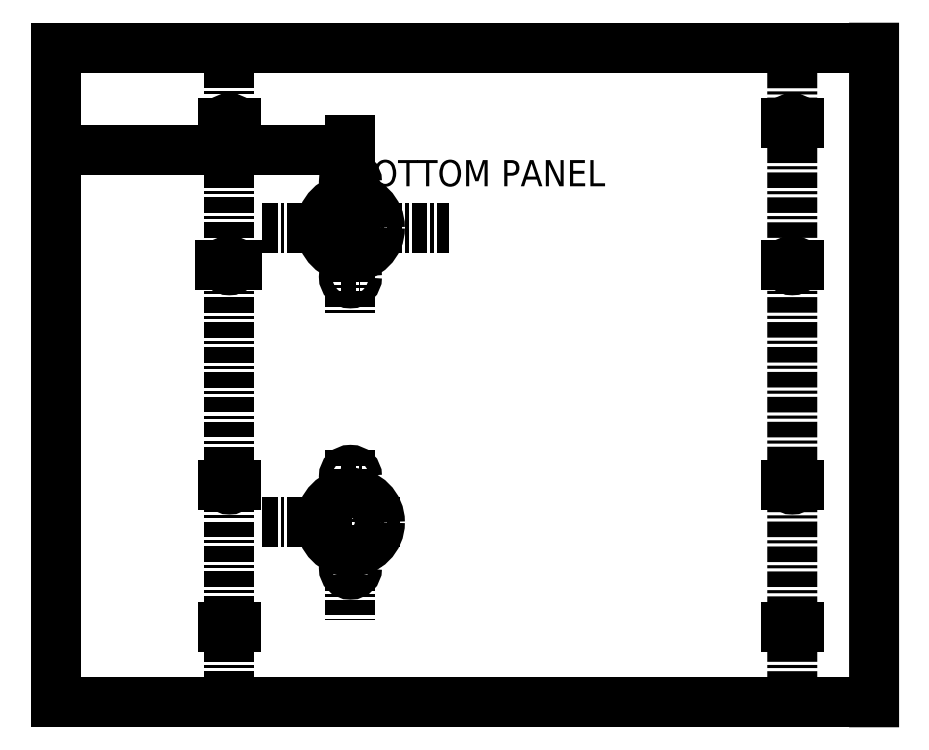
<metadata>
{"format":"dxf","ext":"dxf","renderer":"ezdxf+matplotlib","layout":"modelspace","background":"white","min_lineweight":24,"dpi":150}
</metadata>
<code>
0
SECTION
2
ENTITIES
0
LINE
8
draft
10
-2.033e-14
20
-100
11
-8.088e-15
21
100
0
LINE
8
draft
10
-125
20
100
11
125
21
100
0
LINE
8
draft
10
-125
20
-100
11
125
21
-100
0
LINE
8
draft
10
125
20
-100
11
125
21
100
0
LINE
8
draft
10
-125
20
-100
11
-125
21
100
0
LINE
8
shape
10
-125
20
100
11
-125
21
-100
0
LINE
8
shape
10
-125
20
-100
11
125
21
-100
0
LINE
8
shape
10
125
20
-100
11
125
21
100
0
LINE
8
shape
10
125
20
100
11
-125
21
100
0
LINE
8
draft
10
-73
20
100
11
-73
21
-100
0
LINE
8
draft
10
103
20
-100
11
103
21
100
0
LINE
8
draft
10
-125
20
79
11
125
21
79
0
LINE
8
draft
10
-125
20
48
11
125
21
48
0
LINE
8
draft
10
-125
20
19
11
125
21
19
0
LINE
8
draft
10
-125
20
-79
11
125
21
-79
0
LINE
8
draft
10
-125
20
-48
11
125
21
-48
0
LINE
8
draft
10
-125
20
-19
11
125
21
-19
0
LINE
8
draft
10
-125
20
-76
11
125
21
-76
0
LINE
8
draft
10
-125
20
-75
11
125
21
-75
0
LINE
8
draft
10
-62
20
100
11
-62
21
-100
0
LINE
8
draft
10
-78.3
20
-84.3
11
-67.7
21
-73.7
0
LINE
8
draft
10
-125
20
45
11
125
21
45
0
LINE
8
draft
10
-125
20
-45
11
125
21
-45
0
LINE
8
draft
10
-35
20
100
11
-35
21
-100
0
LINE
8
draft
10
-125
20
60
11
125
21
60
0
LINE
8
draft
10
-125
20
30
11
125
21
30
0
LINE
8
draft
10
-125
20
-30
11
125
21
-30
0
LINE
8
draft
10
-125
20
-60
11
125
21
-60
0
MTEXT
8
dimension
10
-35
20
79
30
0
40
8
41
81.56
71
    1
72
    1
1
\P    BOTTOM PANEL
7
unicode
210
0
220
0
230
1
50
0
73
    2
44
1
0
LINE
8
draft
10
-52.68
20
-62.68
11
-17.32
21
-27.32
0
LINE
8
draft
10
-125
20
-29
11
125
21
-29
0
LINE
8
draft
10
-5
20
100
11
-5
21
-100
0
LINE
8
draft
10
-52.68
20
-47.68
11
-17.32
21
-12.32
0
LINE
8
draft
10
-125
20
-24
11
125
21
-24
0
LINE
8
draft
10
-125
20
-23
11
125
21
-23
0
LEADER
8
dimension
3
Standard
71
    1
72
    0
73
    3
74
    0
75
    0
40
1
41
10
76
0
76
0
0
LINE
8
draft
10
-20
20
100
11
-20
21
-100
0
LINE
8
center
10
-35
20
79
11
-35
21
19
0
LINE
8
draft
10
-83
20
100
11
-83
21
-100
0
LINE
8
draft
10
93
20
-100
11
92.99
21
100
0
LINE
8
draft
10
113
20
-100
11
113
21
100
0
LINE
8
center
10
-62
20
45
11
-5
21
45
0
LINE
8
center
10
-62
20
-45
11
-20
21
-45
0
DIMENSION
8
dimension
2
*D2
10
-35
20
68.72
30
0
11
-80
21
70.59
31
0
70
   32
71
    5
72
    0
3
Standard
53
0
210
0
220
0
230
1
13
-125
23
72.76
33
0
14
-35
24
72.39
34
0
0
LINE
8
center
10
-35
20
-23
11
-35
21
-75
0
CIRCLE
8
angle9
10
-73
20
79
40
1.5
0
CIRCLE
8
angle9
10
-73
20
48
40
1.5
0
CIRCLE
8
angle9
10
-73
20
19
40
1.5
0
CIRCLE
8
angle9
10
-73
20
-19
40
1.5
0
CIRCLE
8
angle9
10
-73
20
-48
40
1.5
0
CIRCLE
8
angle9
10
-73
20
-79
40
1.5
0
CIRCLE
8
angle9
10
103
20
79
40
1.5
0
CIRCLE
8
angle9
10
103
20
48
40
1.5
0
CIRCLE
8
angle9
10
103
20
19
40
1.5
0
CIRCLE
8
angle9
10
103
20
-19
40
1.5
0
CIRCLE
8
angle9
10
103
20
-48
40
1.5
0
CIRCLE
8
angle9
10
103
20
-79
40
1.5
0
LINE
8
angle9
10
-76
20
79
11
-70
21
79
0
LINE
8
angle9
10
-75
20
48
11
-70
21
48
0
LINE
8
angle9
10
-75
20
19
11
-71
21
19
0
LINE
8
angle9
10
-75
20
-19
11
-71
21
-19
0
LINE
8
angle9
10
-75
20
-48
11
-71
21
-48
0
LINE
8
angle9
10
-75
20
-79
11
-71
21
-79
0
LINE
8
angle9
10
101
20
79
11
105
21
79
0
LINE
8
angle9
10
101
20
48
11
105
21
48
0
LINE
8
angle9
10
101
20
19
11
105
21
19
0
LINE
8
angle9
10
101
20
-19
11
105
21
-19
0
LINE
8
angle9
10
101
20
-48
11
105
21
-48
0
LINE
8
angle9
10
101
20
-79
11
105
21
-79
0
LINE
8
draft
10
-125
20
-77
11
125
21
-77
0
LINE
8
draft
10
-125
20
-33.5
11
125
21
-33.5
0
LINE
8
draft
10
125
20
77
11
-125
21
77
0
LINE
8
draft
10
125
20
33.5
11
-125
21
33.5
0
CIRCLE
8
shape
10
-35
20
45
40
9
0
CIRCLE
8
shape
10
-35
20
-45
40
9
0
CIRCLE
8
shape
10
-35
20
-31
40
2
0
LINE
8
center
10
-38
20
-31
11
-31
21
-31
0
CIRCLE
8
shape
10
-35
20
-59
40
2
0
LINE
8
center
10
-38
20
-59
11
-32
21
-59
0
CIRCLE
8
shape
10
-35
20
59
40
2
0
CIRCLE
8
shape
10
-35
20
30
40
2
0
LINE
8
center
10
-38
20
59
11
-32
21
59
0
LINE
8
center
10
99.99
20
100
11
100
21
-100
0
CIRCLE
8
angle7
10
100
20
-77
40
1.5
0
LINE
8
angle7
10
98
20
-77
11
102
21
-77
0
CIRCLE
8
angle7
10
100
20
-33.5
40
1.5
0
LINE
8
angle7
10
98
20
-33.5
11
102
21
-33.5
0
CIRCLE
8
angle7
10
100
20
77
40
1.5
0
LINE
8
angle7
10
98
20
77
11
102
21
77
0
CIRCLE
8
angle7
10
99.99
20
33.5
40
1.5
0
LINE
8
angle7
10
98
20
33.5
11
102
21
33.5
0
LINE
8
draft
10
-72
20
100
11
-72
21
-100
0
LINE
8
center
10
-72
20
100
11
-72
21
-100
0
CIRCLE
8
angle7
10
-72
20
-77
40
1.5
0
LINE
8
angle7
10
-74
20
-77
11
-70
21
-77
0
CIRCLE
8
angle7
10
-72
20
-33.5
40
1.5
0
LINE
8
angle7
10
-74
20
-33.5
11
-70
21
-33.5
0
CIRCLE
8
angle7
10
-72
20
33.5
40
1.5
0
LINE
8
angle7
10
-75
20
33.5
11
-69.6
21
33.5
0
CIRCLE
8
angle7
10
-72
20
77
40
1.5
0
LINE
8
angle7
10
-74
20
77
11
-70
21
77
0
LINE
8
center
10
-38
20
30
11
-32
21
30
0
ENDSEC
0
EOF

</code>
